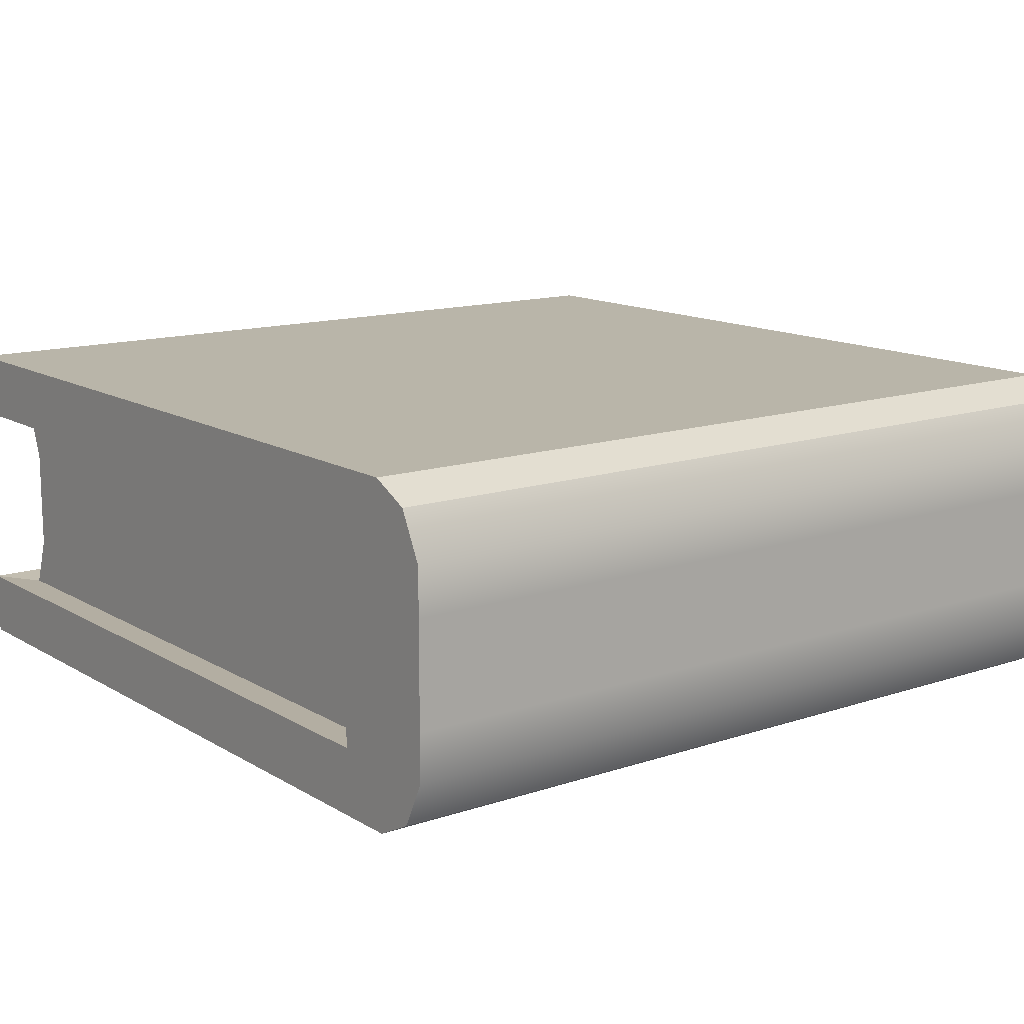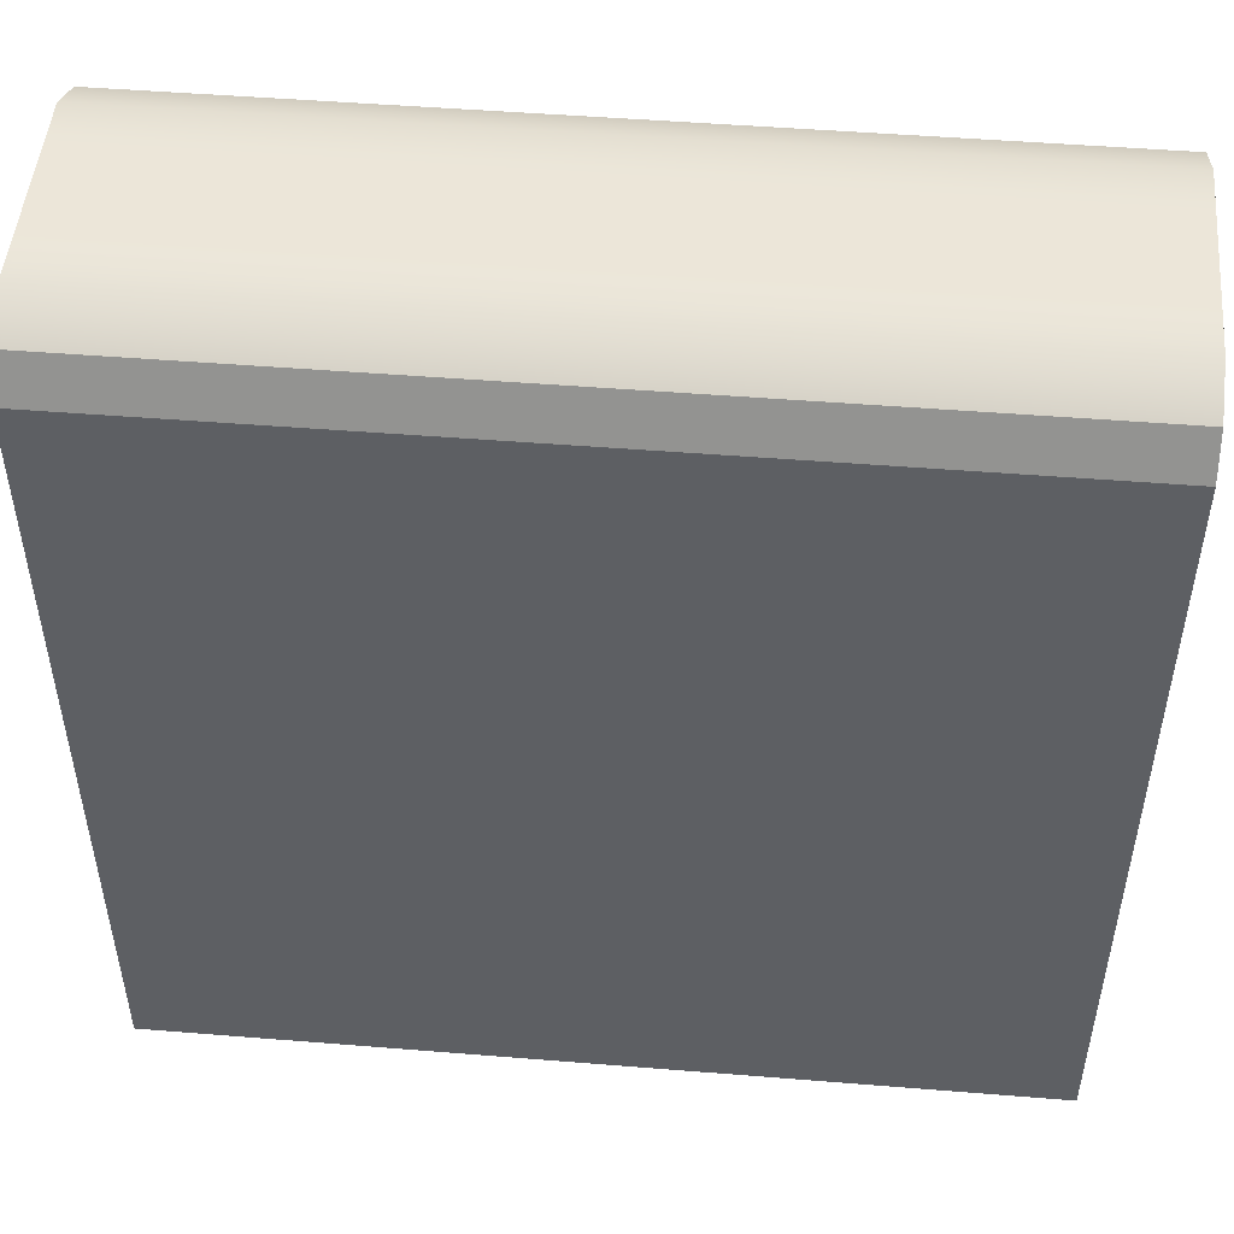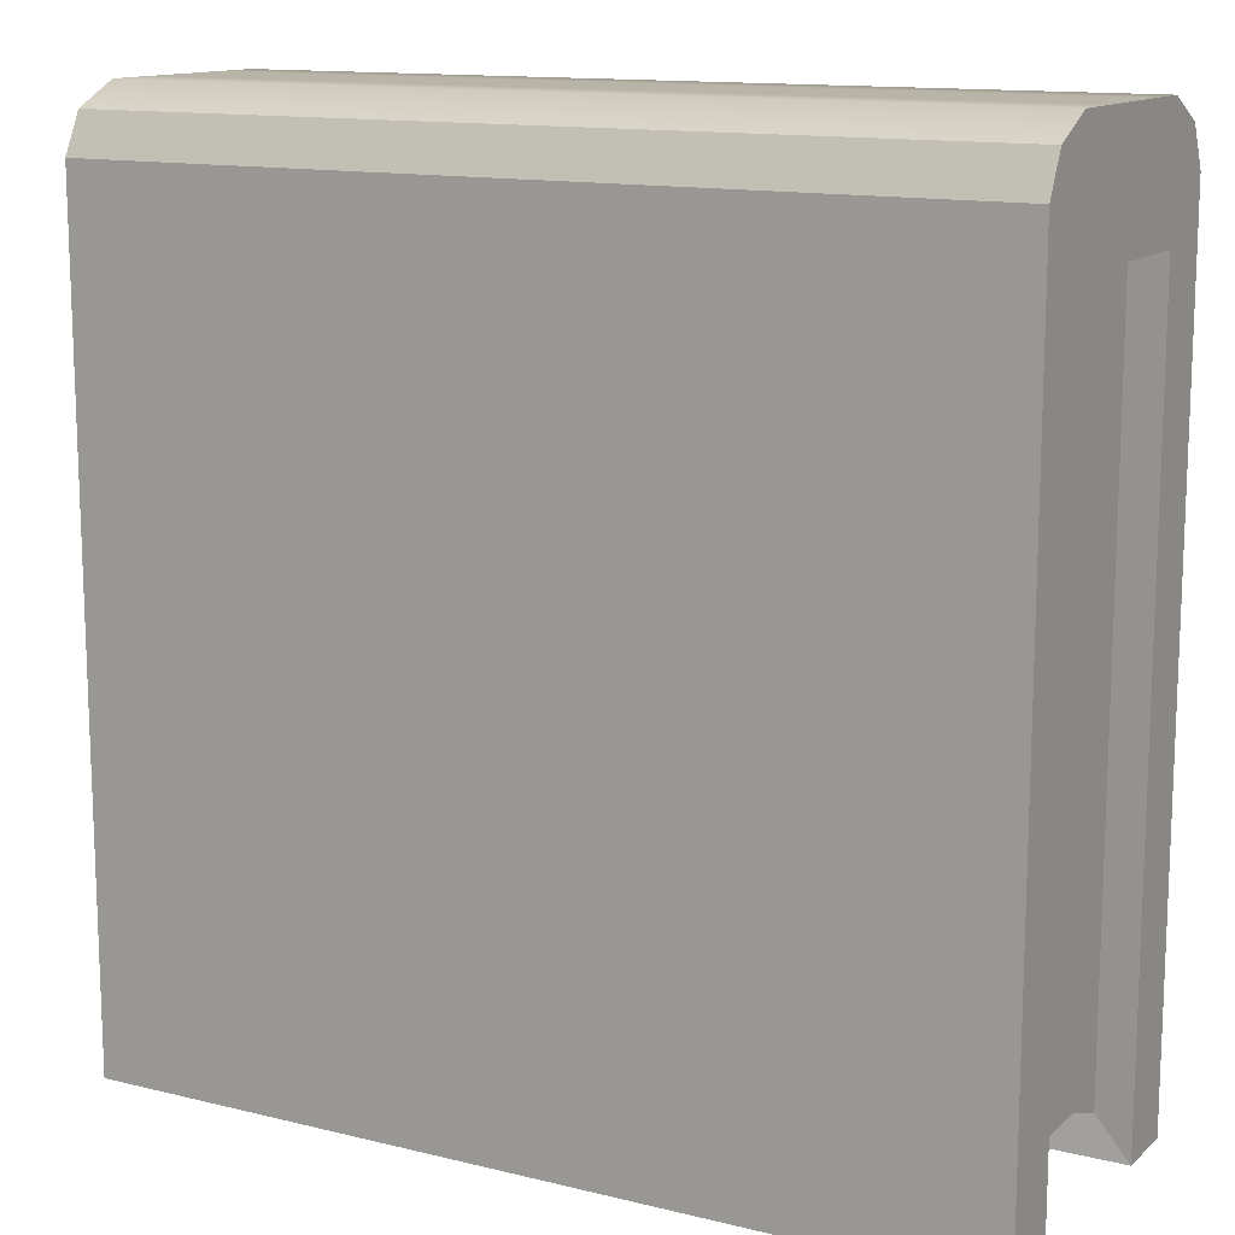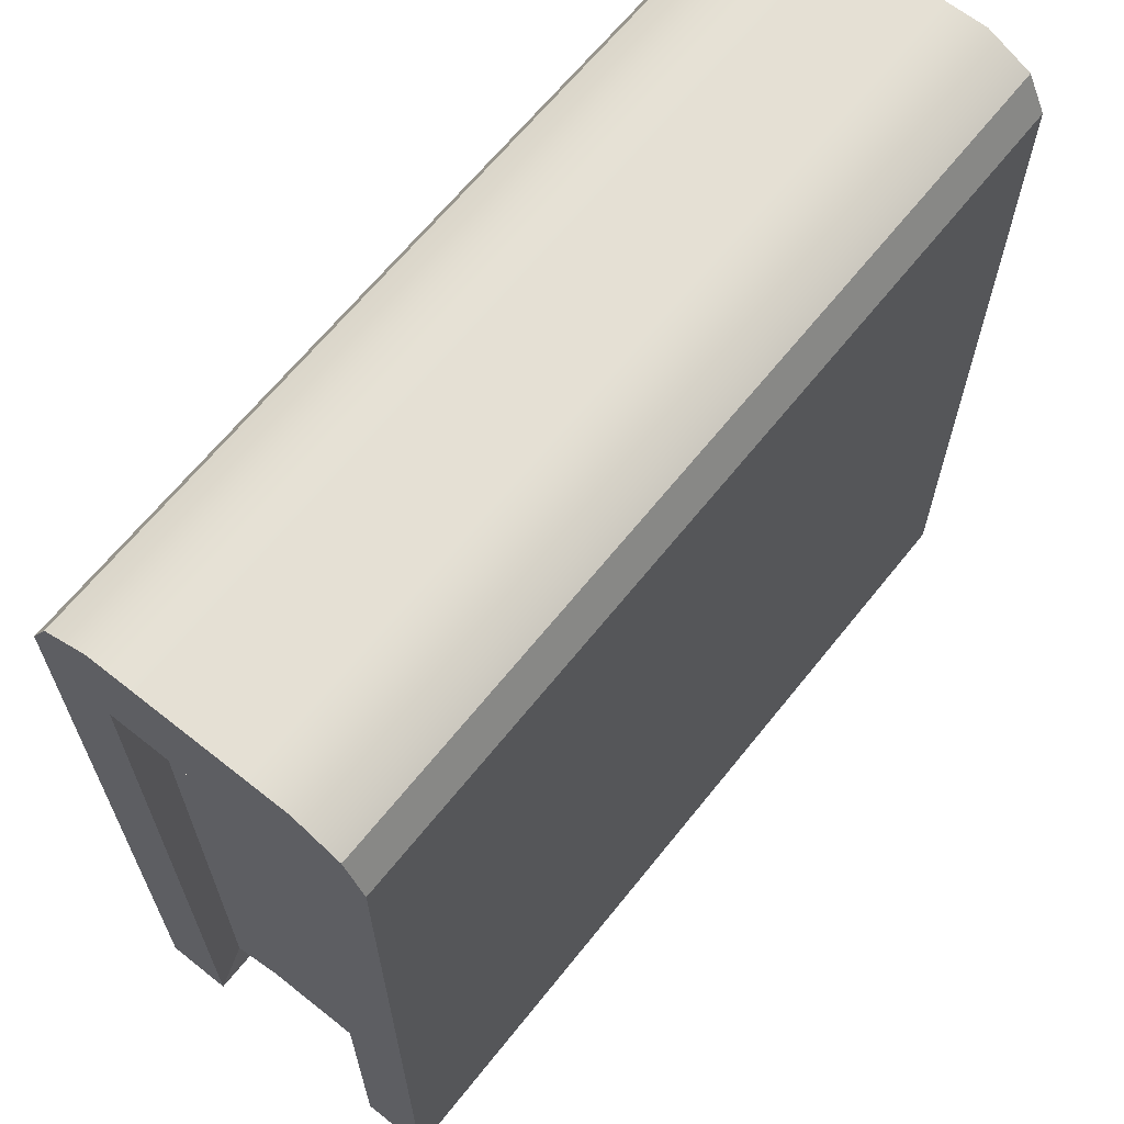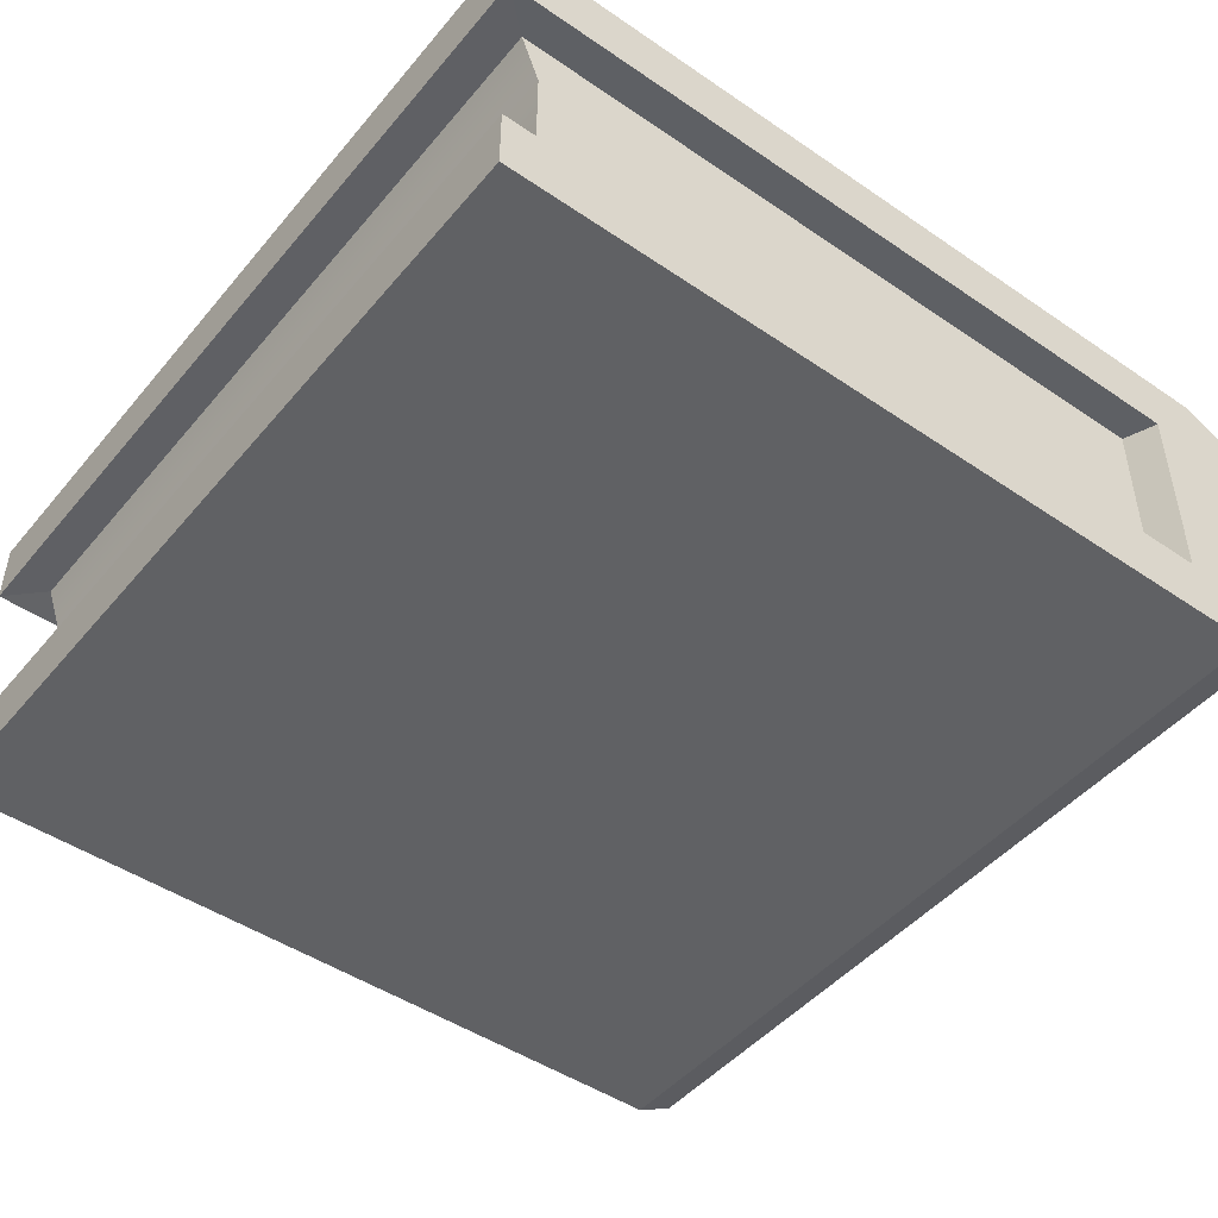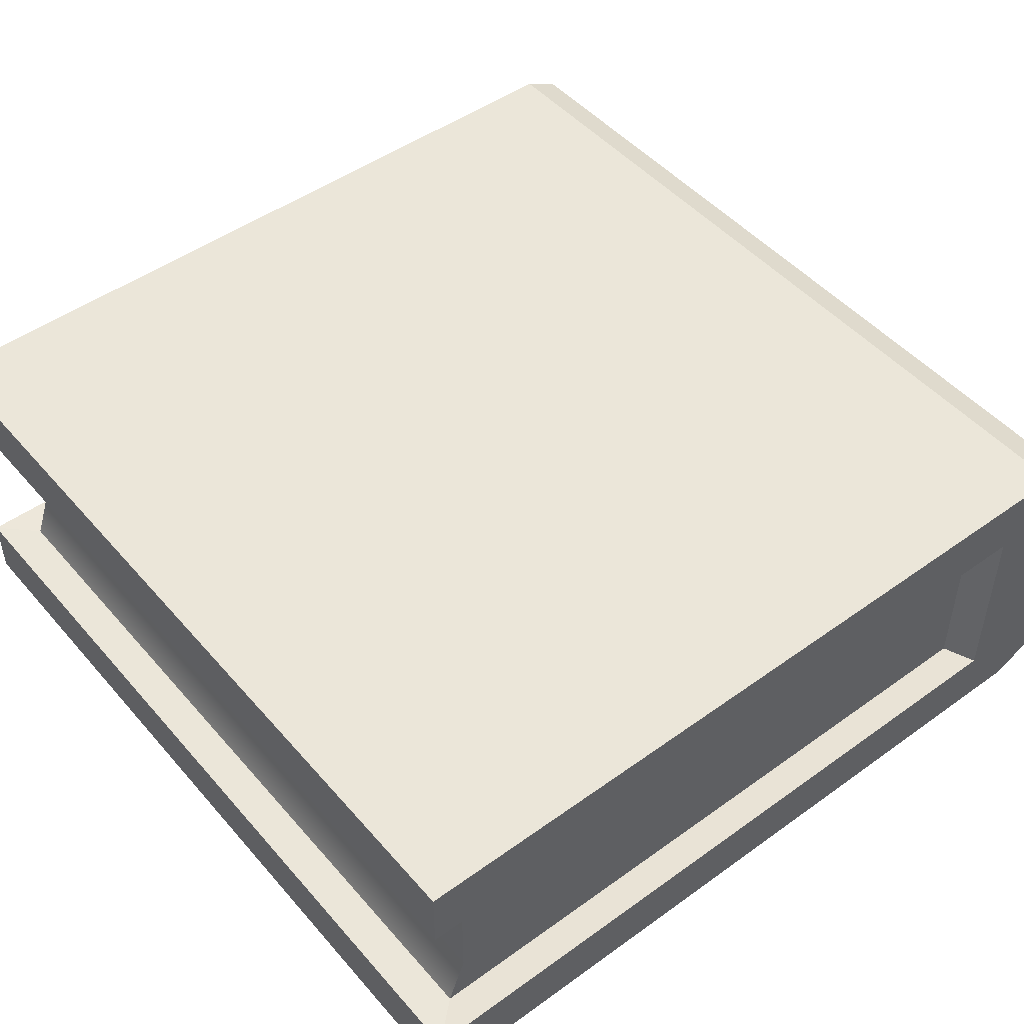
<metadata>
{"format":"obj","ext":"obj","renderer":"f3d","projection":"perspective","resolution":1024,"background":"white","views":[{"elev":13.4,"azim":-37.2,"up":"+Y"},{"elev":49.5,"azim":5.1,"up":"+Z"},{"elev":13.2,"azim":-150.9,"up":"+Z"},{"elev":65.2,"azim":-51.4,"up":"+Z"},{"elev":-47.0,"azim":-127.7,"up":"+Y"},{"elev":48.3,"azim":-128.8,"up":"+Y"}]}
</metadata>
<code>
g default
v 0.191 0.4274 -0.1934
v -0.191 0.4274 -0.1934
v -0.191 0.5726 -0.1934
v 0.191 0.5726 -0.1934
v -0.191 0.4565 -0.1934
v -0.191 0.5435 -0.1934
v -0.191 0.5435 0.1934
v -0.191 0.4565 0.1934
v 0.191 0.5435 0.1934
v 0.191 0.4565 0.1934
v 0.191 0.5435 -0.1934
v 0.191 0.4565 -0.1934
v 0.191 0.4274 -0.1582
v 0.191 0.4274 0.1414
v 0.191 0.4565 0.1414
v 0.191 0.4565 -0.1582
v 0.191 0.5435 0.1414
v 0.191 0.5435 -0.1582
v 0.191 0.5726 0.1414
v 0.191 0.5726 -0.1582
v -0.191 0.5726 0.1414
v -0.191 0.5726 -0.1582
v -0.191 0.5435 0.1414
v -0.191 0.5435 -0.1582
v -0.191 0.4565 0.1414
v -0.191 0.4565 -0.1582
v -0.191 0.4274 0.1414
v -0.191 0.4274 -0.1582
v -0.1756 0.4552 -0.1763
v -0.1756 0.5449 -0.1763
v 0.1757 0.5449 -0.1763
v 0.1757 0.4551 -0.1763
v 0.1757 0.4551 -0.1545
v 0.1757 0.4551 0.1362
v 0.1757 0.5449 -0.1545
v 0.1757 0.5449 0.1362
v -0.1756 0.5449 -0.1545
v -0.1756 0.5449 0.1362
v -0.1756 0.4552 -0.1545
v -0.1756 0.4552 0.1362
v 0.191 0.4274 0.166
v 0.191 0.4361 0.1834
v -0.191 0.4274 0.166
v -0.191 0.4361 0.1834
v -0.191 0.5726 0.166
v -0.191 0.5639 0.1834
v 0.191 0.5726 0.166
v 0.191 0.5639 0.1834
v -0.191 0.4774 0.1934
v -0.191 0.5226 0.1934
v 0.191 0.5226 0.1934
v 0.191 0.4774 0.1934
v 0.191 0.5226 0.1414
v 0.191 0.4774 0.1414
v 0.1757 0.5226 0.1362
v 0.1757 0.4774 0.1362
v 0.1757 0.5226 -0.1545
v 0.1757 0.4774 -0.1545
v 0.1757 0.5226 -0.1682
v 0.1757 0.4774 -0.1682
v -0.1756 0.5226 -0.1682
v -0.1756 0.4774 -0.1682
v -0.1756 0.5226 -0.1545
v -0.1756 0.4774 -0.1545
v -0.1756 0.5226 0.1362
v -0.1756 0.4774 0.1362
v -0.191 0.5226 0.1414
v -0.191 0.4774 0.1414
g LIVRO_Fechado_MESH
f 7 9 48 46
f 4 11 6 3
f 44 42 10 8
f 5 12 1 2
f 13 14 27 28
f 14 13 16 15
f 17 18 20 19
f 19 20 22 21
f 21 22 24 23
f 25 26 28 27
f 27 14 41 43
f 19 21 45 47
f 21 23 7 46 45
f 17 19 47 48 9
f 25 27 43 44 8
f 14 15 10 42 41
f 12 16 13 1
f 4 20 18 11
f 3 22 20 4
f 6 24 22 3
f 2 28 26 5
f 1 13 28 2
f 6 11 31 30
f 12 5 29 32
f 15 16 33 34
f 18 17 36 35
f 23 24 37 38
f 26 25 40 39
f 16 12 32 33
f 11 18 35 31
f 5 26 39 29
f 24 6 30 37
f 41 42 44 43
f 45 46 48 47
f 49 50 67 68
f 50 49 52 51
f 51 52 54 53
f 53 54 56 55
f 55 56 58 57
f 57 58 60 59
f 59 60 62 61
f 61 62 64 63
f 63 64 66 65
f 65 66 68 67
f 59 61 30 31
f 7 50 51 9
f 55 57 35 36
f 38 37 63 65
f 23 67 50 7
f 9 51 53 17
f 35 57 59 31
f 30 61 63 37
f 17 53 55 36
f 65 67 23 38
f 52 49 8 10
f 54 52 10 15
f 56 54 15 34
f 34 33 58 56
f 60 58 33 32
f 29 62 60 32
f 64 62 29 39
f 66 64 39 40
f 25 68 66 40
f 49 68 25 8

</code>
